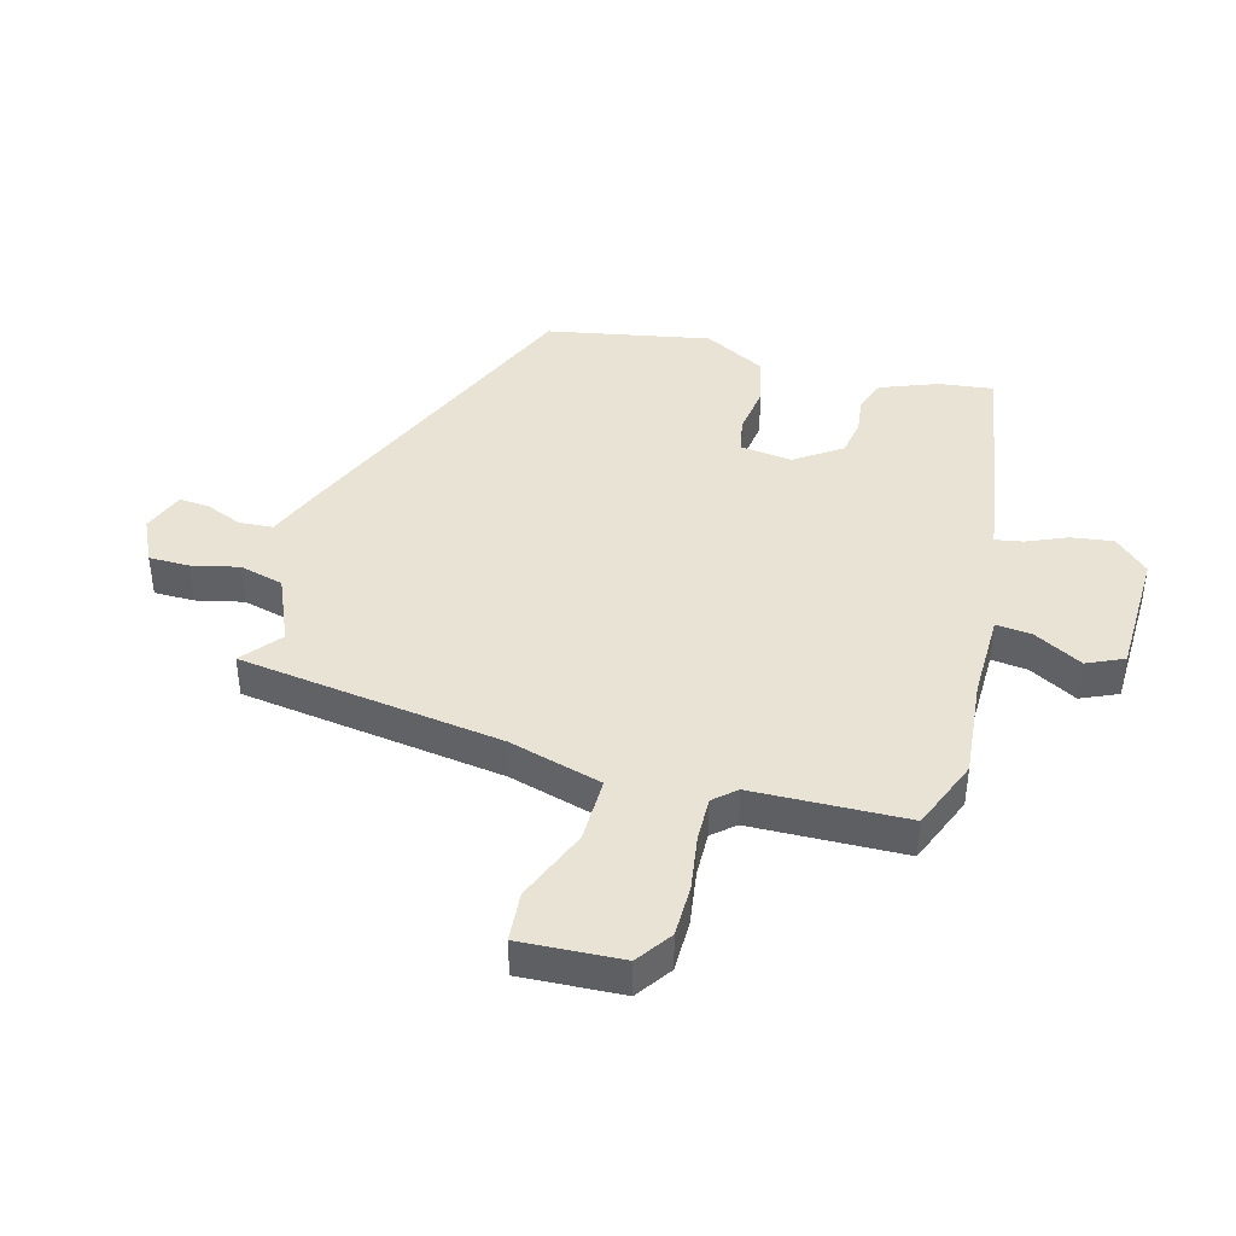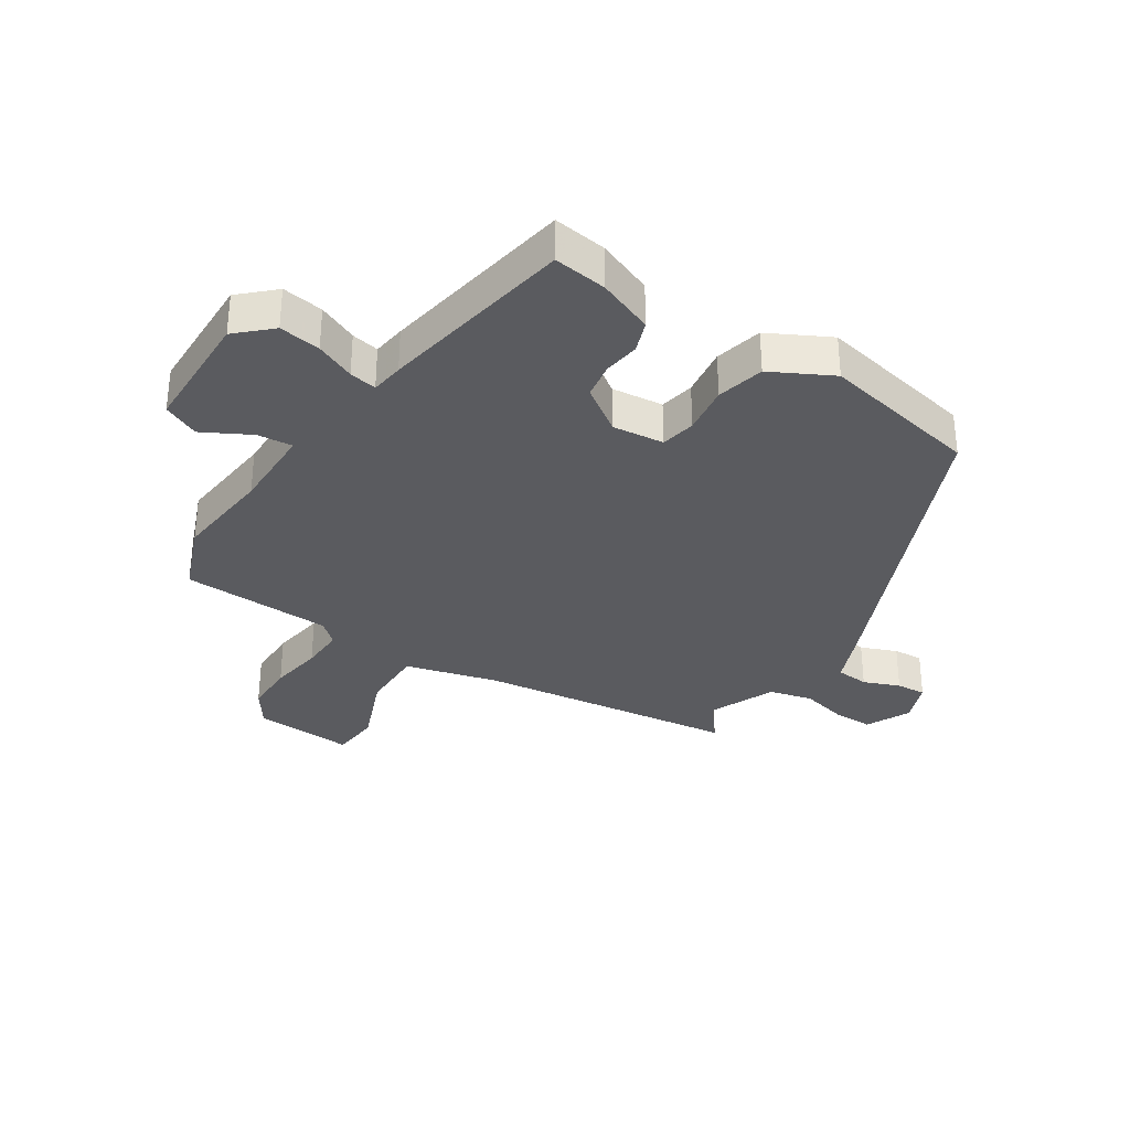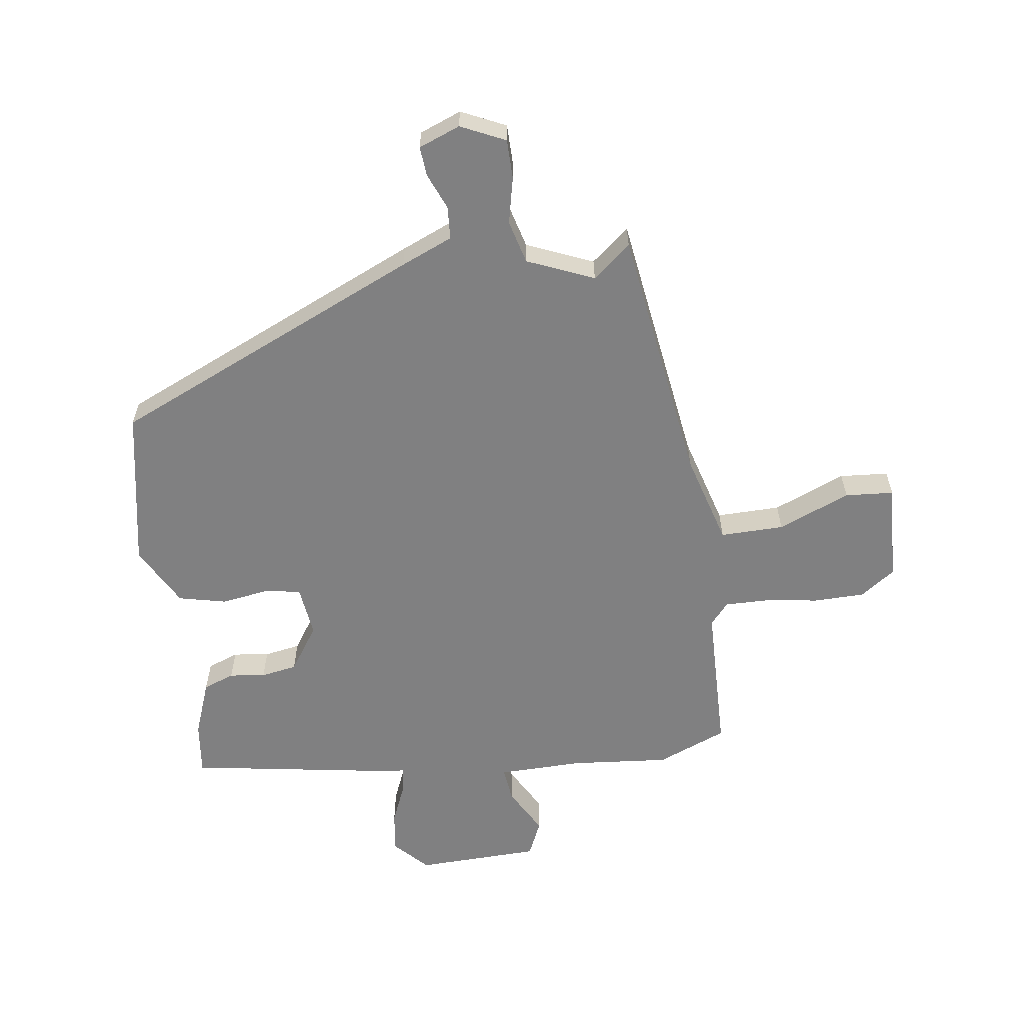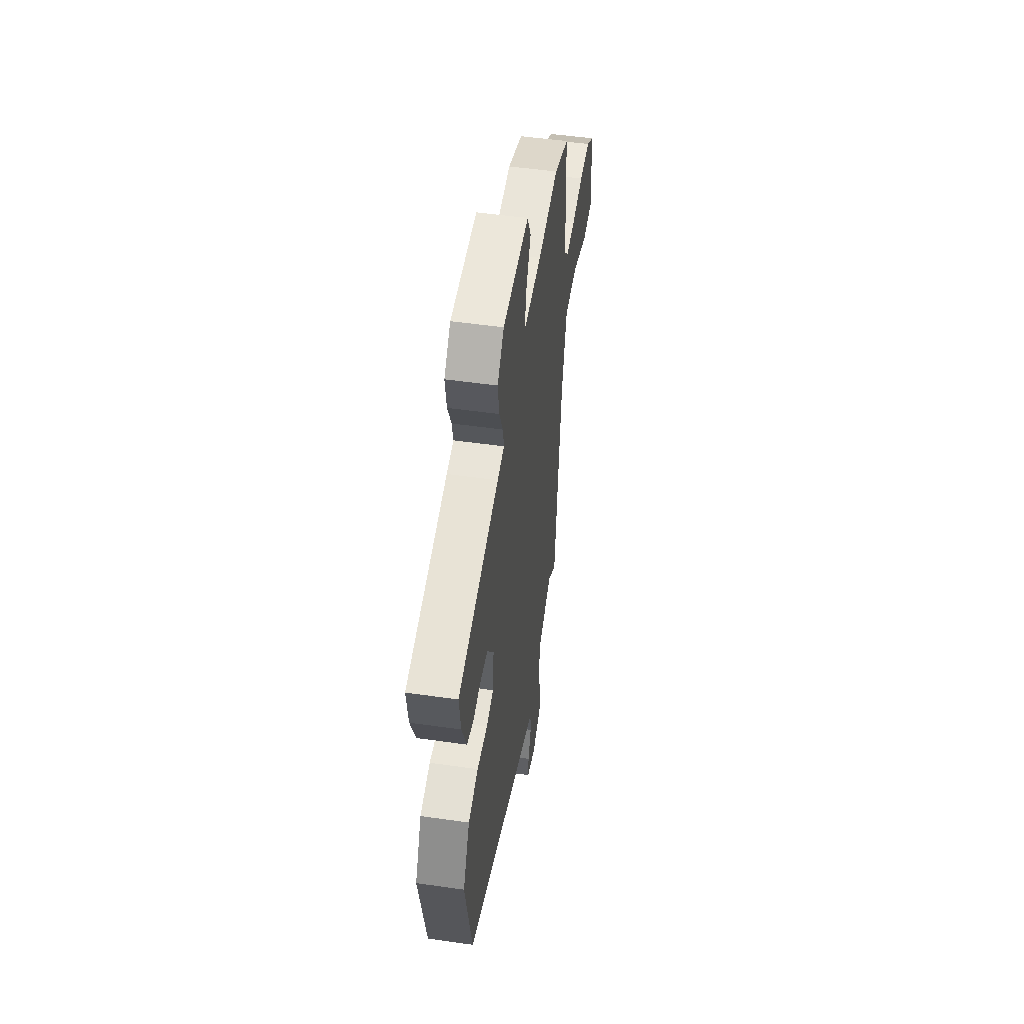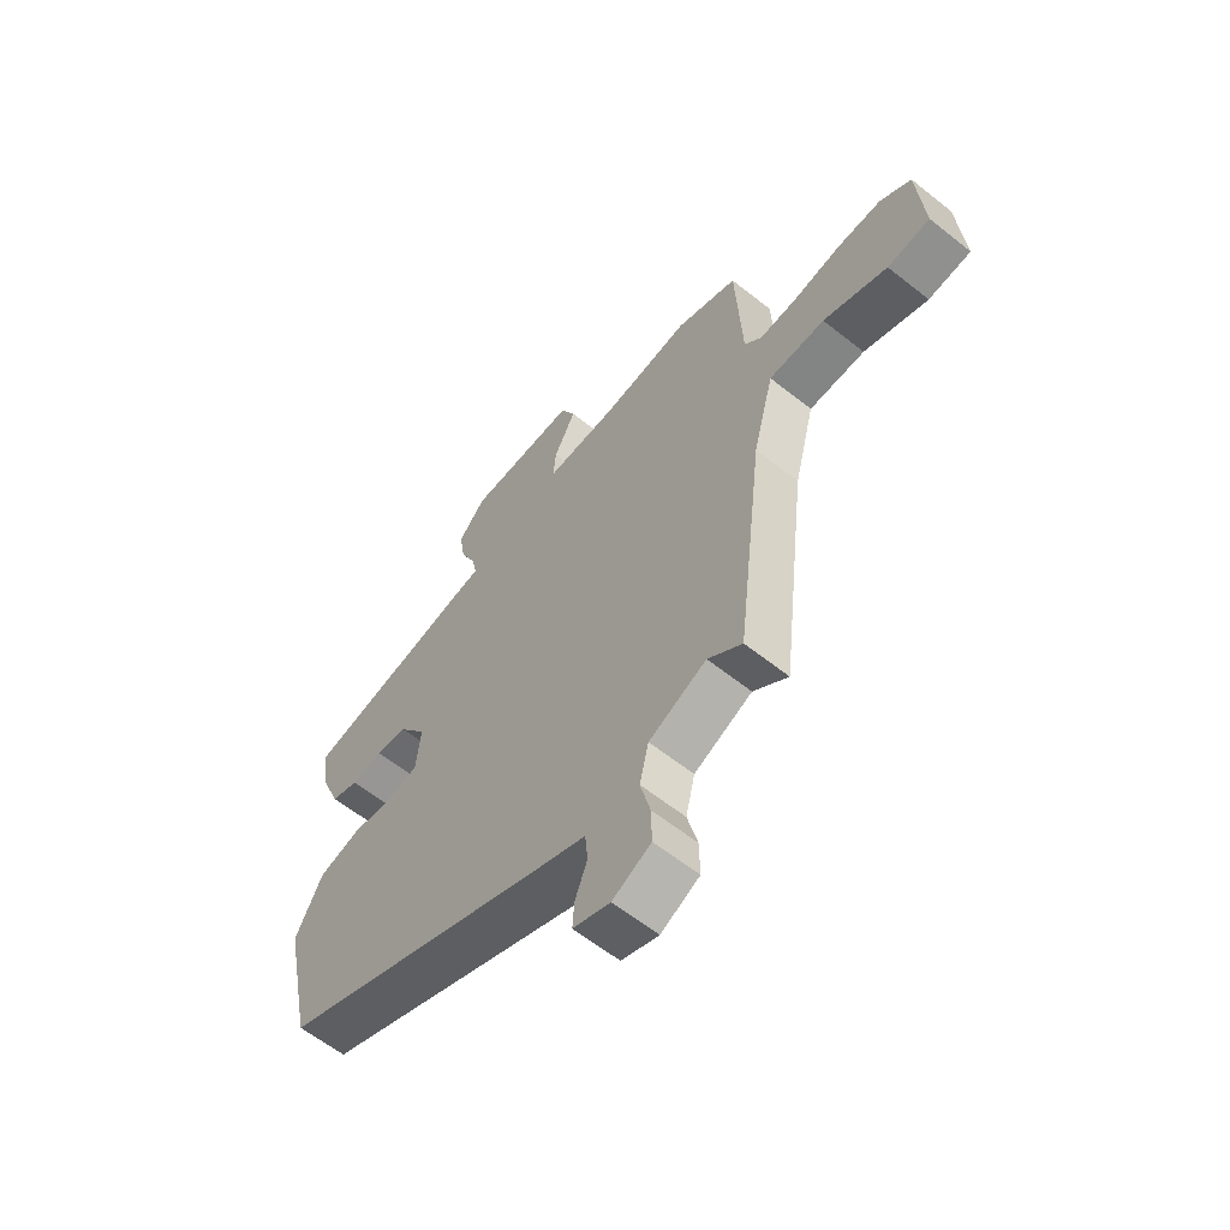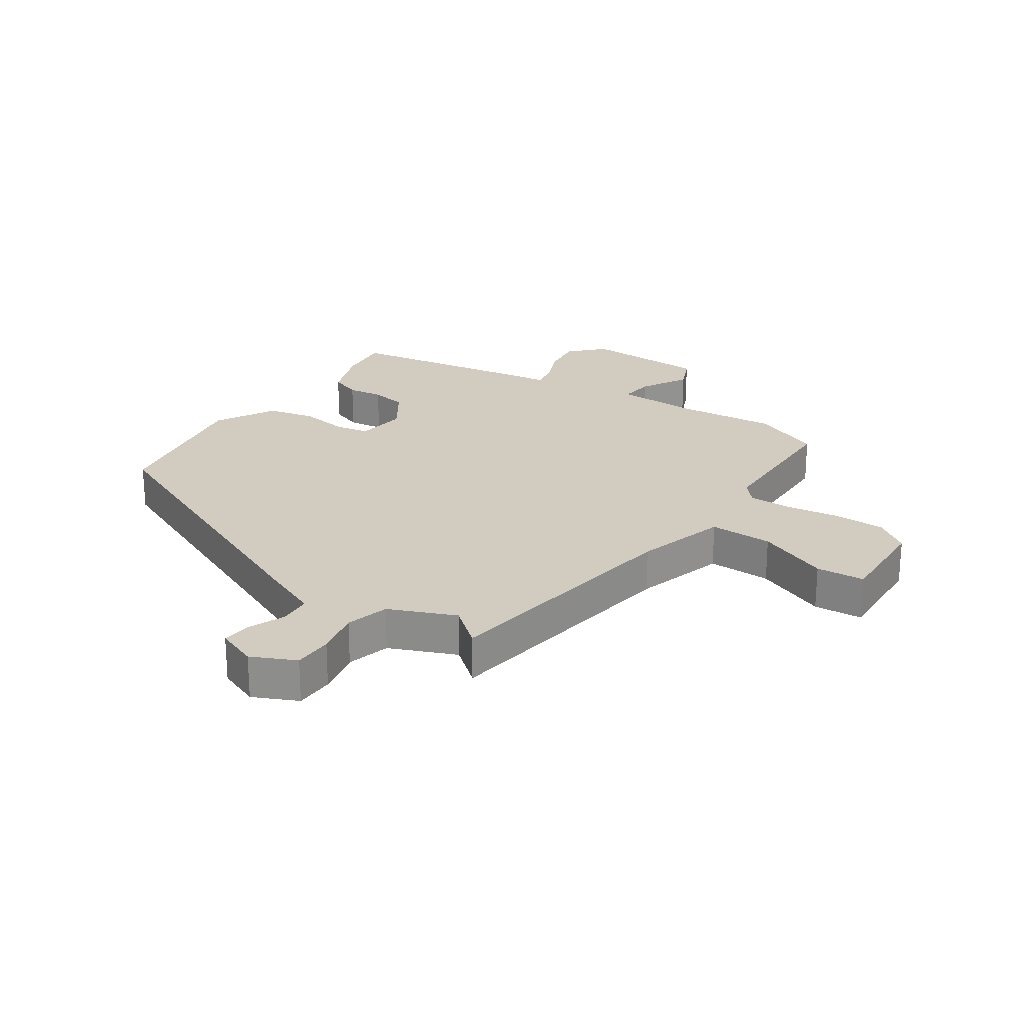
<metadata>
{"format":"obj","ext":"obj","renderer":"f3d","projection":"perspective","resolution":1024,"background":"white","views":[{"elev":42.0,"azim":-73.5,"up":"+Y"},{"elev":-33.1,"azim":57.8,"up":"+Y"},{"elev":-60.1,"azim":-170.6,"up":"+Y"},{"elev":50.9,"azim":98.9,"up":"+Z"},{"elev":-60.8,"azim":-129.1,"up":"+Z"},{"elev":23.9,"azim":-144.3,"up":"+Y"}]}
</metadata>
<code>
v 0.426 0.07 -0.322
v -0.091 0.07 -0.536
v -0.177 0.07 -0.57
v -0.182 0.07 -0.624
v -0.159 0.07 -0.684
v -0.156 0.07 -0.733
v -0.225 0.07 -0.758
v -0.297 0.07 -0.722
v -0.296 0.07 -0.657
v -0.277 0.07 -0.581
v -0.294 0.07 -0.509
v -0.402 0.07 -0.46
v -0.466 0.07 -0.51
v -0.516 0.07 -0.083
v -0.555 0.07 0.069
v -0.66 0.07 0.07
v -0.78 0.07 0.024
v -0.86 0.07 0.032
v -0.848 0.07 0.196
v -0.79 0.07 0.235
v -0.706 0.07 0.234
v -0.618 0.07 0.219
v -0.546 0.07 0.216
v -0.514 0.07 0.251
v -0.502 0.07 0.499
v -0.386 0.07 0.543
v -0.224 0.07 0.524
v -0.084 0.07 0.523
v -0.089 0.07 0.581
v -0.13 0.07 0.66
v -0.102 0.07 0.719
v 0.103 0.07 0.72
v 0.154 0.07 0.664
v 0.143 0.07 0.596
v 0.114 0.07 0.532
v 0.105 0.07 0.487
v 0.159 0.07 0.479
v 0.48 0.07 0.418
v 0.467 0.07 0.33
v 0.43 0.07 0.239
v 0.378 0.07 0.221
v 0.319 0.07 0.23
v 0.259 0.07 0.221
v 0.207 0.07 0.148
v 0.215 0.07 0.063
v 0.272 0.07 0.051
v 0.353 0.07 0.061
v 0.431 0.07 0.041
v 0.482 0.07 -0.06
v 0.426 0 -0.322
v -0.091 0 -0.536
v -0.177 0 -0.57
v -0.182 0 -0.624
v -0.159 0 -0.684
v -0.156 0 -0.733
v -0.225 0 -0.758
v -0.297 0 -0.722
v -0.296 0 -0.657
v -0.277 0 -0.581
v -0.294 0 -0.509
v -0.402 0 -0.46
v -0.466 0 -0.51
v -0.516 0 -0.083
v -0.555 0 0.069
v -0.66 0 0.07
v -0.78 0 0.024
v -0.86 0 0.032
v -0.848 0 0.196
v -0.79 0 0.235
v -0.706 0 0.234
v -0.618 0 0.219
v -0.546 0 0.216
v -0.514 0 0.251
v -0.502 0 0.499
v -0.386 0 0.543
v -0.224 0 0.524
v -0.084 0 0.523
v -0.089 0 0.581
v -0.13 0 0.66
v -0.102 0 0.719
v 0.103 0 0.72
v 0.154 0 0.664
v 0.143 0 0.596
v 0.114 0 0.532
v 0.105 0 0.487
v 0.159 0 0.479
v 0.48 0 0.418
v 0.467 0 0.33
v 0.43 0 0.239
v 0.378 0 0.221
v 0.319 0 0.23
v 0.259 0 0.221
v 0.207 0 0.148
v 0.215 0 0.063
v 0.272 0 0.051
v 0.353 0 0.061
v 0.431 0 0.041
v 0.482 0 -0.06
f 1 2 3
f 49 1 3
f 48 49 3
f 47 48 3
f 46 47 3
f 45 46 3
f 44 45 3
f 40 41 42
f 39 40 42
f 38 39 42
f 37 38 42
f 36 37 42
f 36 42 43
f 33 34 35
f 32 33 35
f 31 32 35
f 30 31 35
f 29 30 35
f 28 29 35 36
f 36 43 44
f 28 36 44
f 27 28 44
f 27 44 3
f 26 27 3
f 25 26 3
f 24 25 3
f 20 21 22
f 19 20 22
f 18 19 22
f 17 18 22
f 16 17 22
f 15 16 22 23
f 12 13 14
f 15 23 24
f 14 15 24
f 12 14 24
f 11 12 24
f 8 9 10
f 7 8 10
f 6 7 10
f 5 6 10
f 4 5 10
f 11 24 3 4
f 4 10 11
f 52 51 50
f 52 50 98
f 52 98 97
f 52 97 96
f 52 96 95
f 52 95 94
f 52 94 93
f 91 90 89
f 91 89 88
f 91 88 87
f 91 87 86
f 91 86 85
f 92 91 85
f 84 83 82
f 84 82 81
f 84 81 80
f 84 80 79
f 84 79 78
f 85 84 78 77
f 93 92 85
f 93 85 77
f 93 77 76
f 52 93 76
f 52 76 75
f 52 75 74
f 52 74 73
f 71 70 69
f 71 69 68
f 71 68 67
f 71 67 66
f 71 66 65
f 72 71 65 64
f 63 62 61
f 73 72 64
f 73 64 63
f 73 63 61
f 73 61 60
f 59 58 57
f 59 57 56
f 59 56 55
f 59 55 54
f 59 54 53
f 53 52 73 60
f 60 59 53
f 1 50 51 2
f 2 51 52 3
f 3 52 53 4
f 4 53 54 5
f 5 54 55 6
f 6 55 56 7
f 7 56 57 8
f 8 57 58 9
f 9 58 59 10
f 10 59 60 11
f 11 60 61 12
f 12 61 62 13
f 13 62 63 14
f 14 63 64 15
f 15 64 65 16
f 16 65 66 17
f 17 66 67 18
f 18 67 68 19
f 19 68 69 20
f 20 69 70 21
f 21 70 71 22
f 22 71 72 23
f 23 72 73 24
f 24 73 74 25
f 25 74 75 26
f 26 75 76 27
f 27 76 77 28
f 28 77 78 29
f 29 78 79 30
f 30 79 80 31
f 31 80 81 32
f 32 81 82 33
f 33 82 83 34
f 34 83 84 35
f 35 84 85 36
f 36 85 86 37
f 37 86 87 38
f 38 87 88 39
f 39 88 89 40
f 40 89 90 41
f 41 90 91 42
f 42 91 92 43
f 43 92 93 44
f 44 93 94 45
f 45 94 95 46
f 46 95 96 47
f 47 96 97 48
f 48 97 98 49
f 49 98 50 1

</code>
